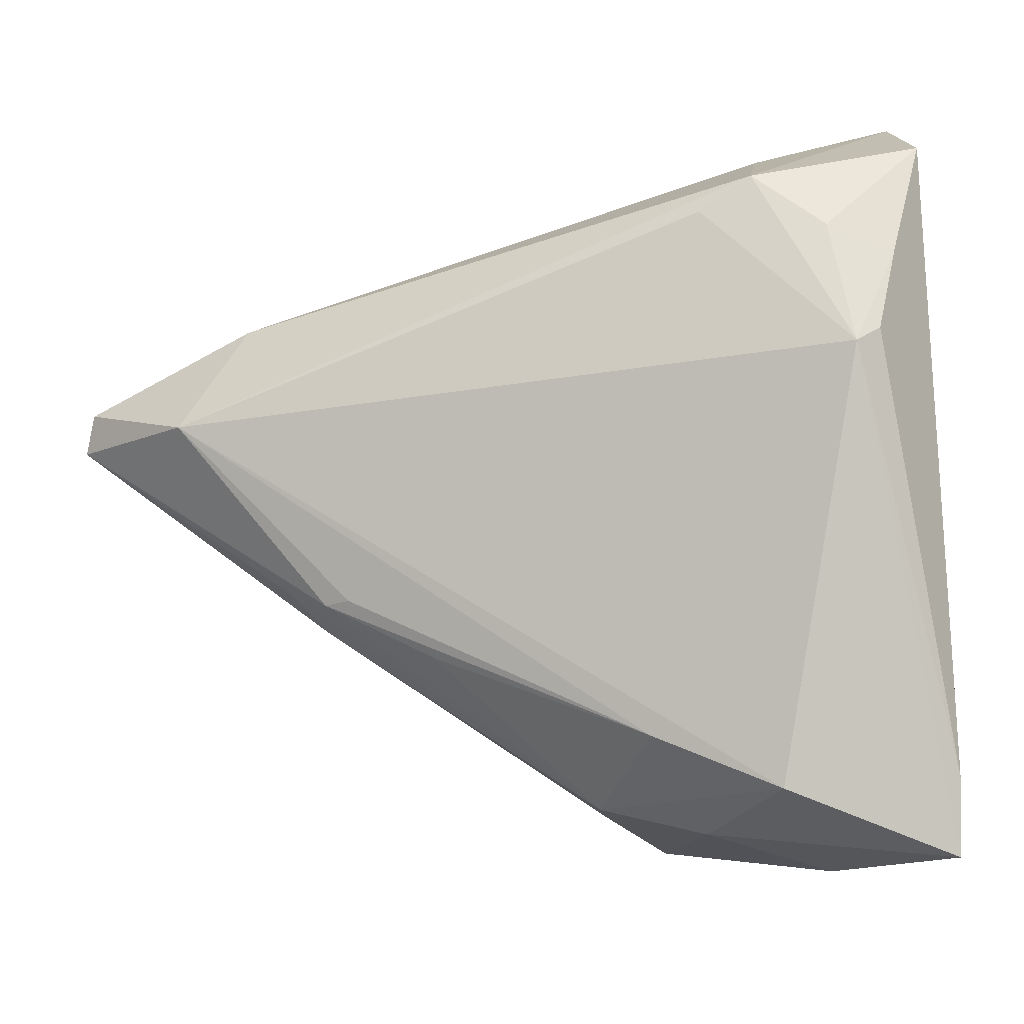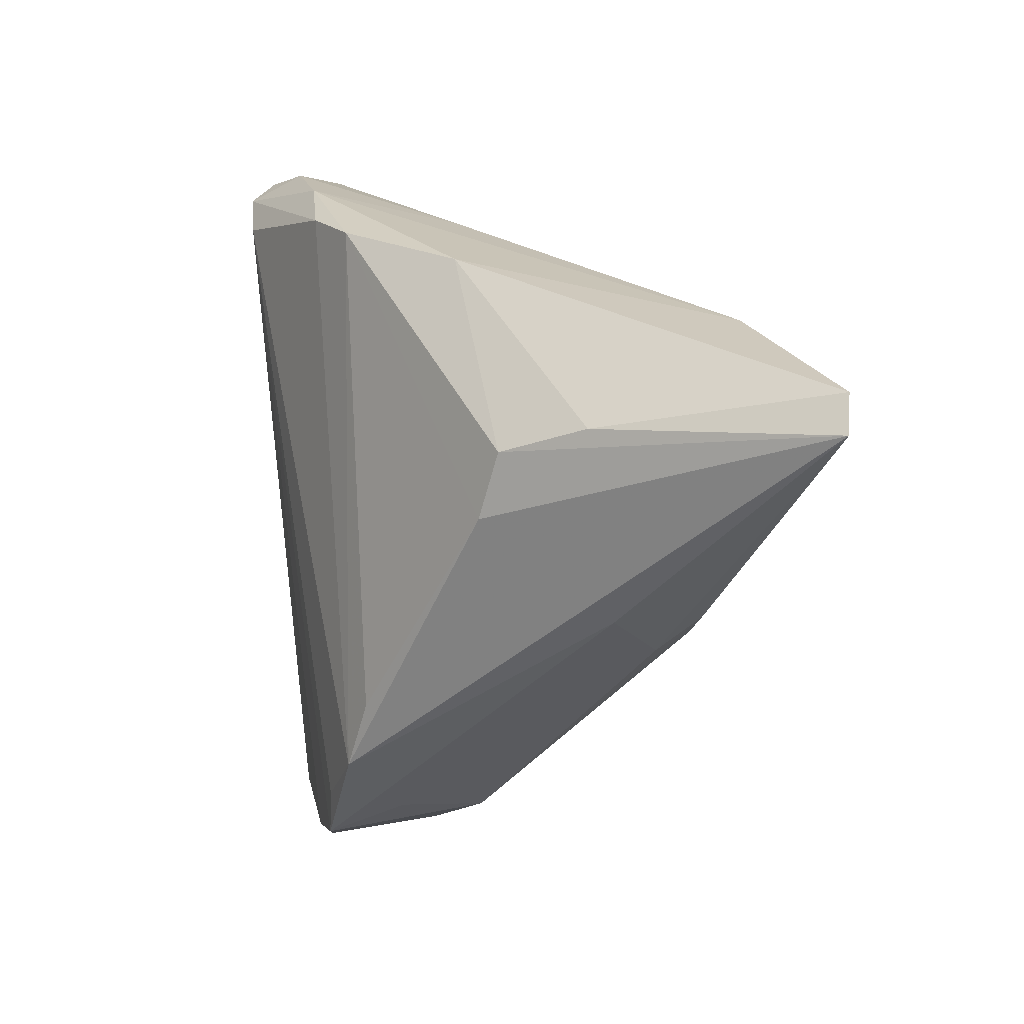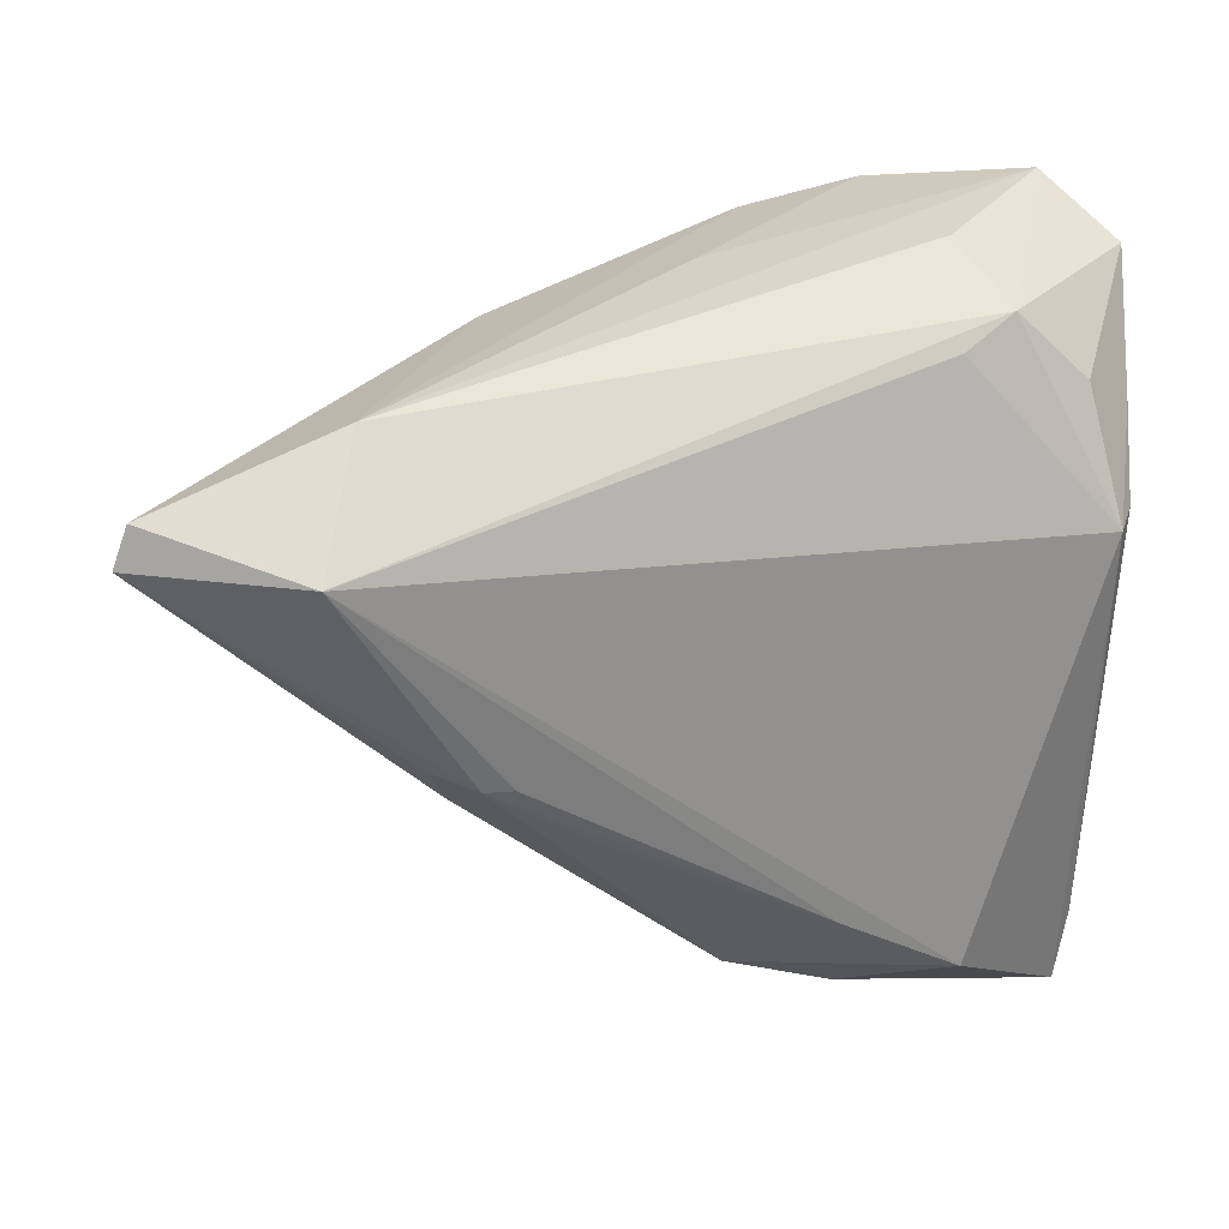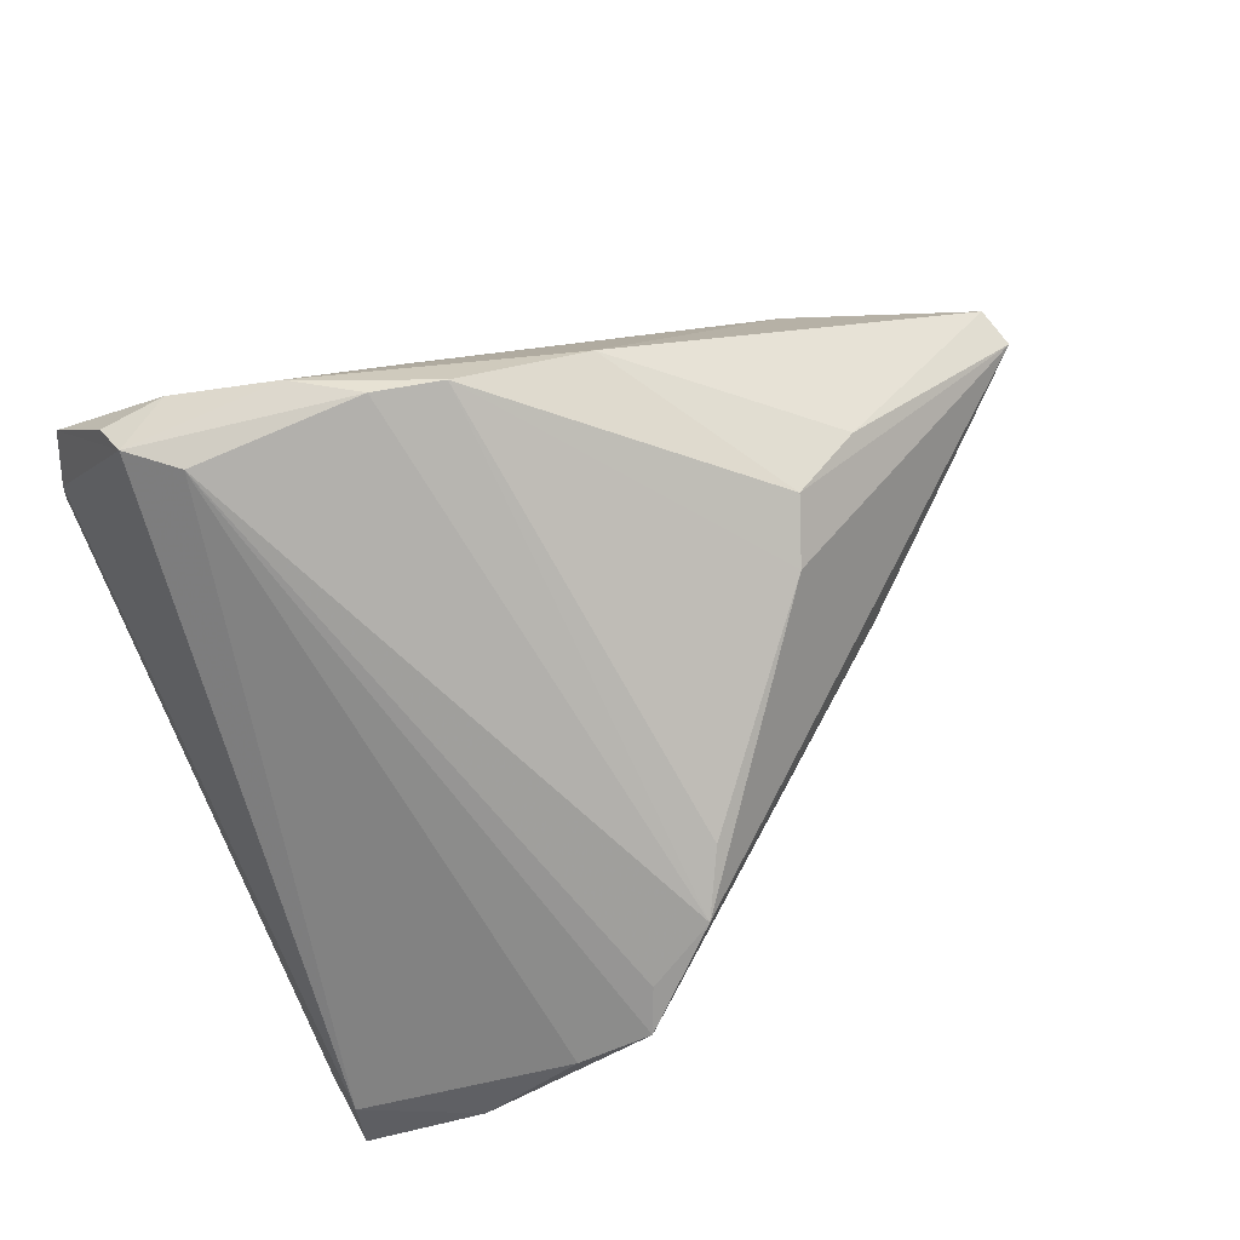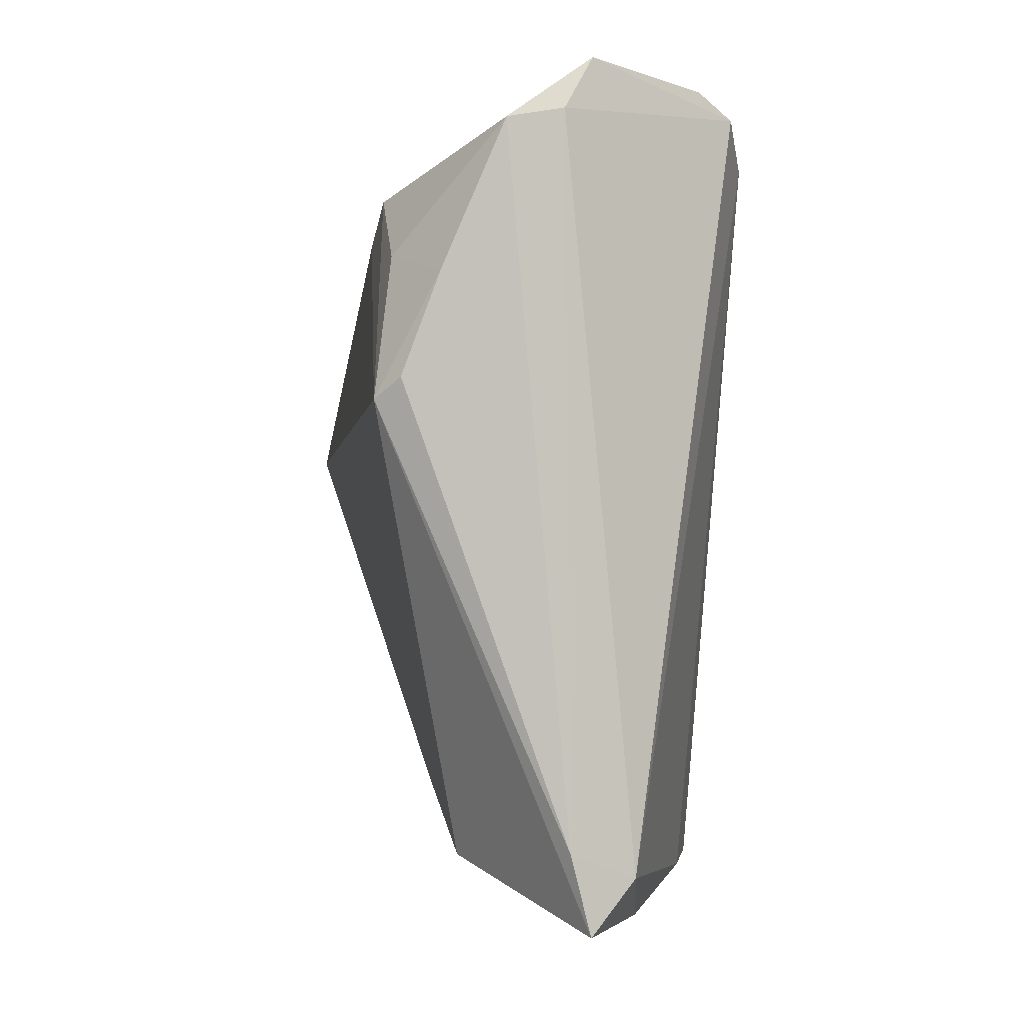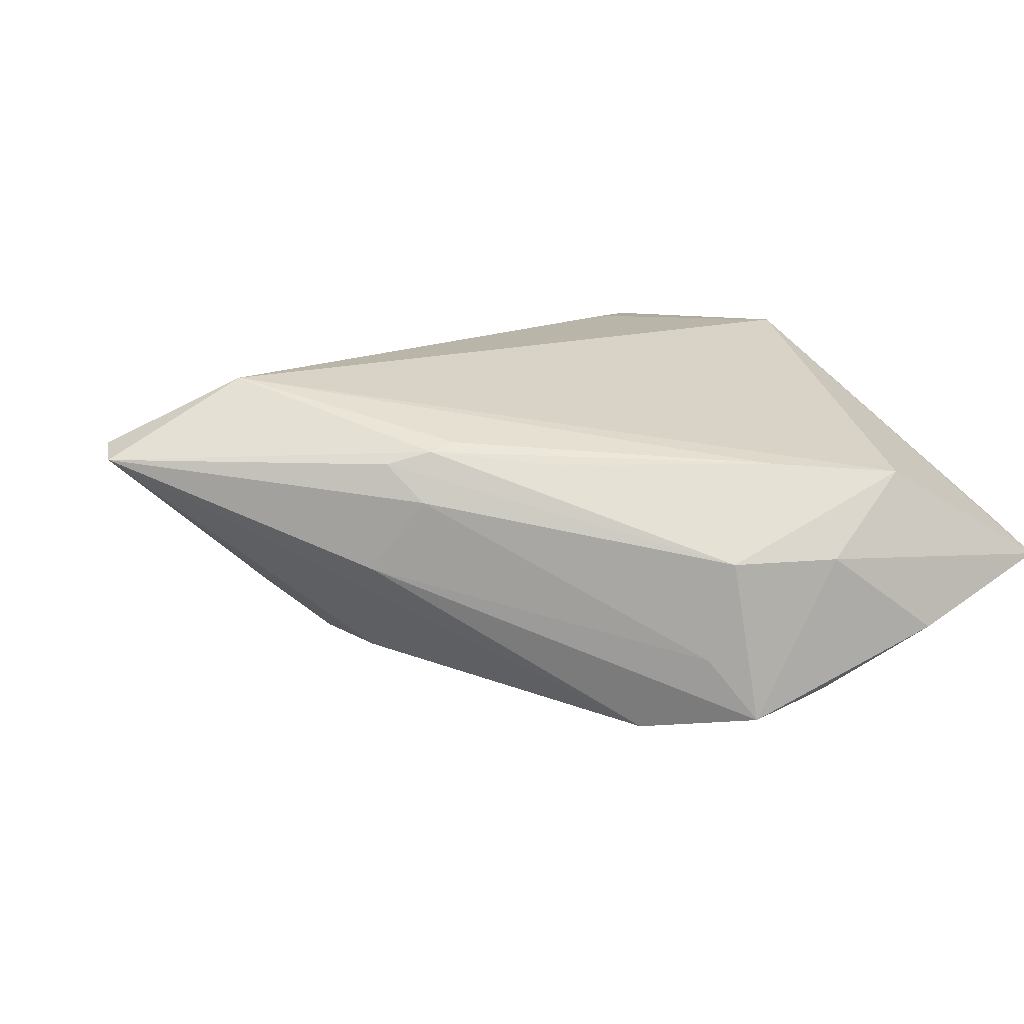
<metadata>
{"format":"obj","ext":"obj","renderer":"f3d","projection":"perspective","resolution":1024,"background":"white","views":[{"elev":-17.0,"azim":18.6,"up":"+Y"},{"elev":1.9,"azim":-118.3,"up":"+Y"},{"elev":10.8,"azim":-19.4,"up":"+Y"},{"elev":-78.7,"azim":-156.2,"up":"+Z"},{"elev":-2.6,"azim":82.1,"up":"+Y"},{"elev":16.7,"azim":-27.2,"up":"+Z"}]}
</metadata>
<code>
v 0.05202 0.0227 0.01466
v 0.0098 0.03697 -0.002419
v -0.03646 0.00832 0.02139
v -0.03278 0.01041 -0.008015
v 0.05052 0.01167 0.01865
v -0.02472 0.007764 -0.01509
v 0.002903 -0.03102 -0.02139
v 0.01177 -0.03584 -0.01989
v 0.03734 -0.04593 -0.008421
v 0.04823 0.009489 0.02127
v 0.05442 0.03839 0.008112
v 0.05442 -0.03748 0.0015
v 0.01174 -0.03882 0.001752
v -0.01053 0.0307 -0.01341
v 0.03387 0.045 -0.01444
v 0.0237 -0.04192 -0.01608
v 0.01271 0.03688 -0.02139
v 0.004494 0.0347 -0.0209
v 0.03627 0.03242 0.01934
v 0.03439 0.03952 0.007962
v 0.05183 -0.04029 -0.00575
v -0.03105 0.02313 0.01361
v 0.02096 -0.03245 0.01232
v 0.0301 0.02835 0.02015
v 0.05367 -0.0461 -0.0007568
v -0.005403 -0.02147 0.01276
v 0.03384 0.03728 -0.02139
v 0.05248 0.03992 0.001709
v 0.04168 0.04453 -0.01502
v 0.04939 0.0461 -0.001804
v -0.02156 3.962e-05 -0.01598
v -0.05304 0.01438 0.01305
v -0.021 -0.01616 0.008373
v -0.05442 0.009639 0.01201
v -0.01569 -0.01414 0.01531
v 0.0208 0.04157 -0.01811
v 0.02473 -0.0424 0.001629
v 0.03595 -0.03918 0.01104
v -0.001308 -0.02328 -0.02094
v -0.02661 -0.01209 -0.0008428
v -0.01904 -0.01426 0.01446
v 0.03979 0.04183 -0.01906
v 0.008898 -0.03765 -0.01103
v 0.01423 -0.04124 -0.01889
v -0.02425 -0.01206 0.0129
v 0.04497 0.02508 0.01917
f 34 7 40
f 25 10 38
f 3 38 10
f 11 19 46
f 46 19 10
f 22 3 19
f 10 5 1
f 11 46 1
f 1 46 10
f 12 10 25
f 12 5 10
f 12 28 11
f 11 1 12
f 12 1 5
f 4 6 34
f 4 14 6
f 42 28 21
f 21 12 25
f 28 12 21
f 36 42 17
f 36 15 42
f 2 15 36
f 36 22 2
f 14 22 36
f 30 28 42
f 11 28 30
f 30 19 11
f 30 15 2
f 2 22 30
f 27 7 17
f 17 42 27
f 42 21 27
f 27 21 16
f 9 21 25
f 16 21 9
f 34 40 33
f 33 43 13
f 40 43 33
f 25 38 37
f 37 38 13
f 37 9 25
f 31 39 7
f 31 7 34
f 34 6 31
f 10 19 24
f 24 3 10
f 19 3 24
f 32 22 14
f 32 4 34
f 14 4 32
f 34 3 32
f 3 22 32
f 18 36 17
f 14 36 18
f 6 14 18
f 17 7 18
f 7 39 18
f 18 31 6
f 39 31 18
f 42 15 29
f 29 30 42
f 15 30 29
f 20 22 19
f 19 30 20
f 20 30 22
f 44 27 16
f 44 40 7
f 44 43 40
f 13 43 44
f 16 9 44
f 44 37 13
f 9 37 44
f 41 3 34
f 7 27 8
f 8 44 7
f 27 44 8
f 34 33 45
f 45 41 34
f 45 33 13
f 13 41 45
f 3 41 35
f 26 41 13
f 38 3 23
f 3 35 23
f 23 35 41
f 41 26 23
f 13 38 23
f 23 26 13

</code>
